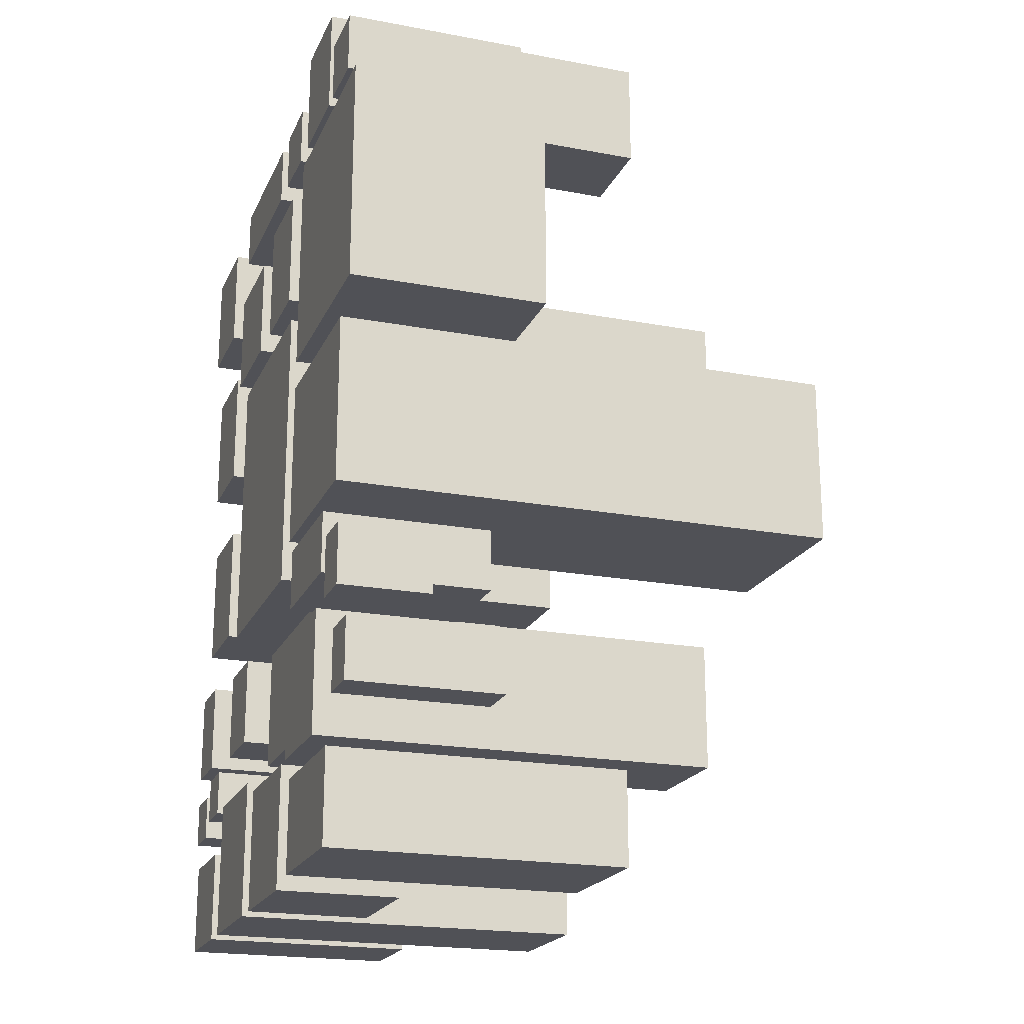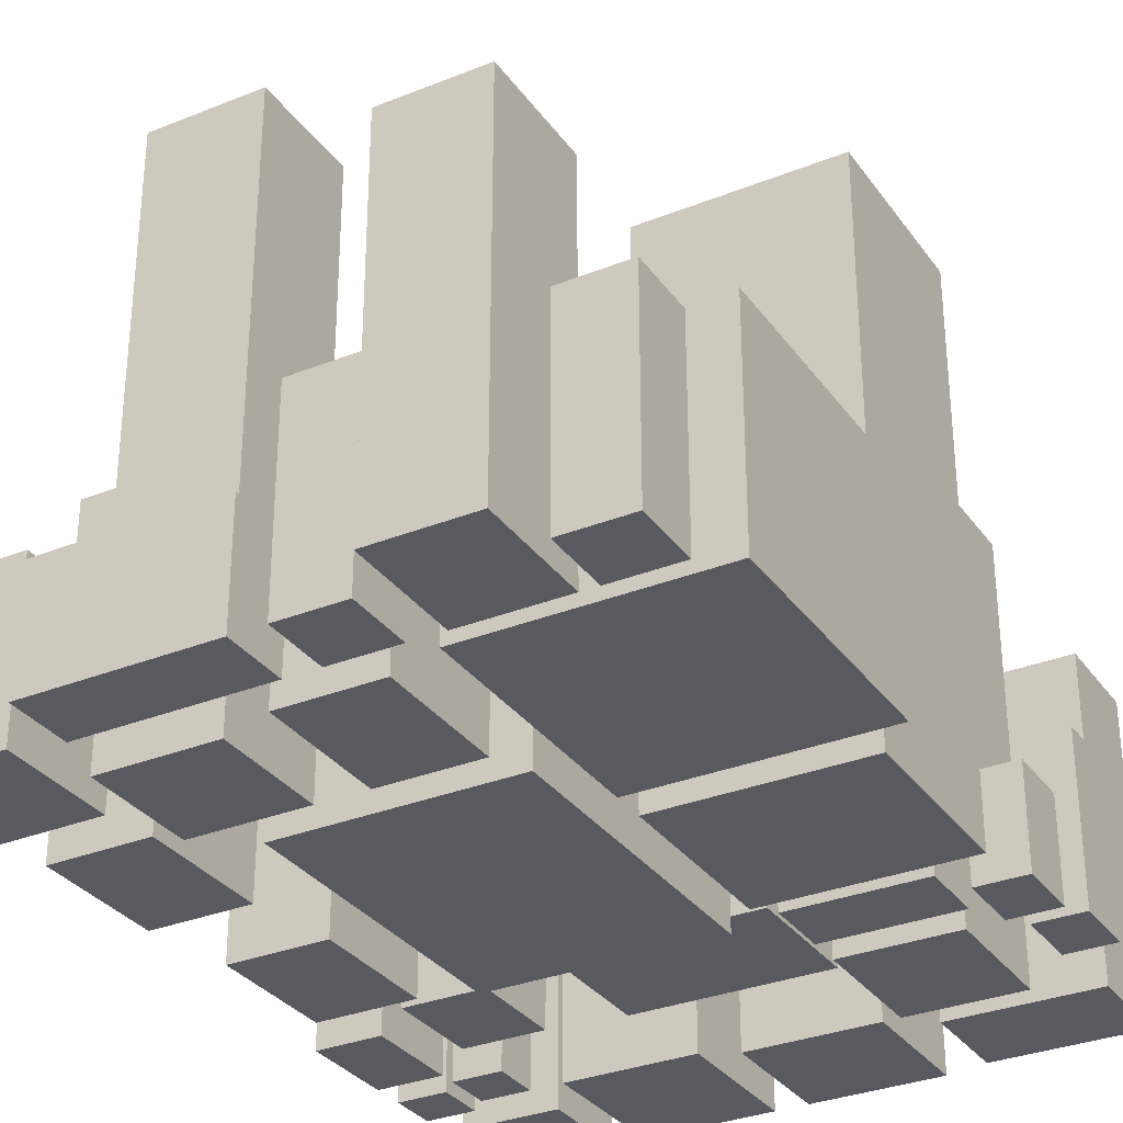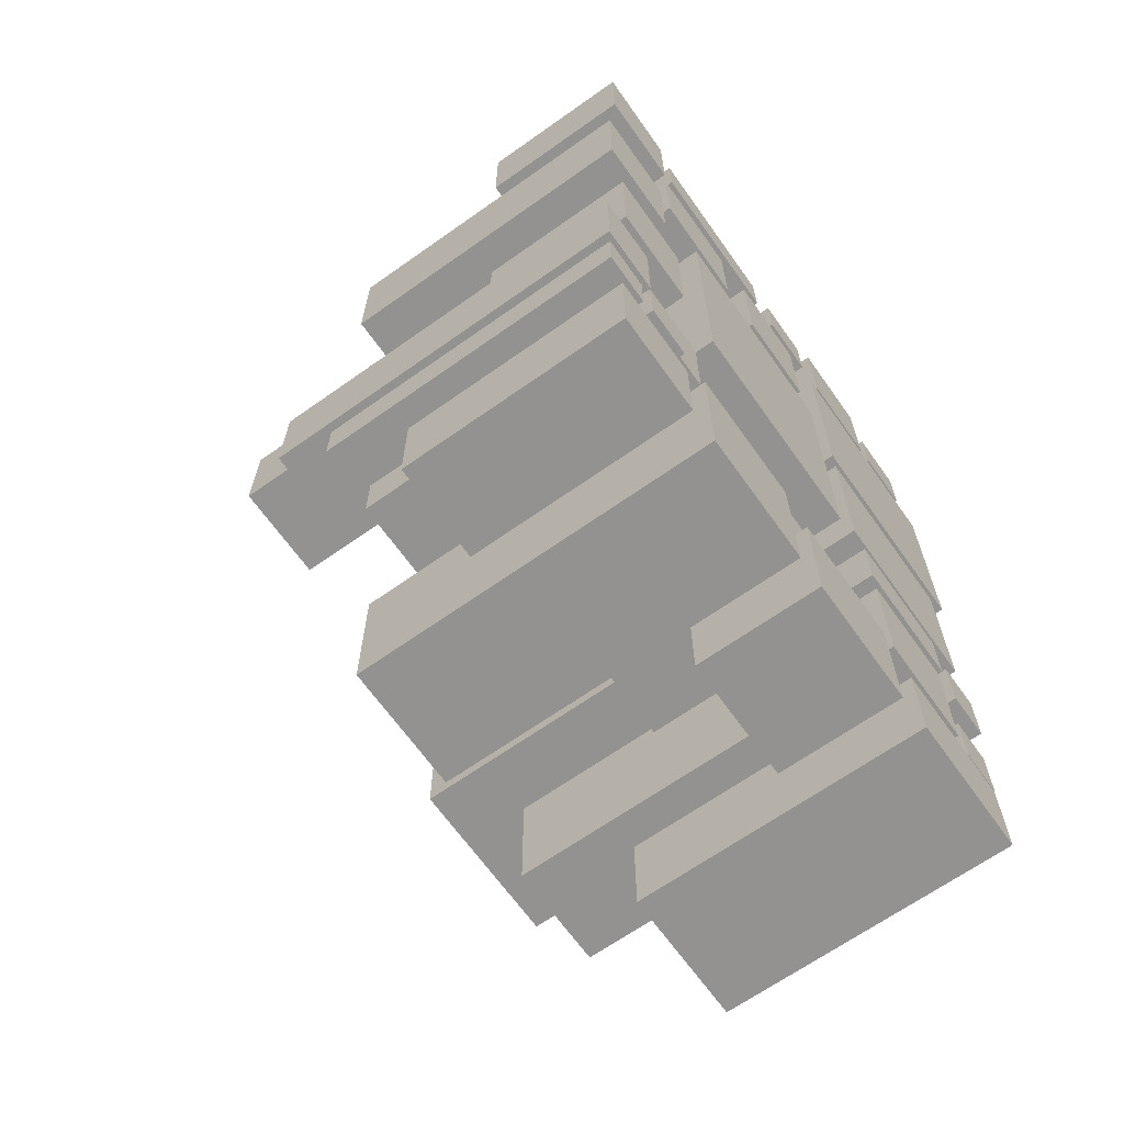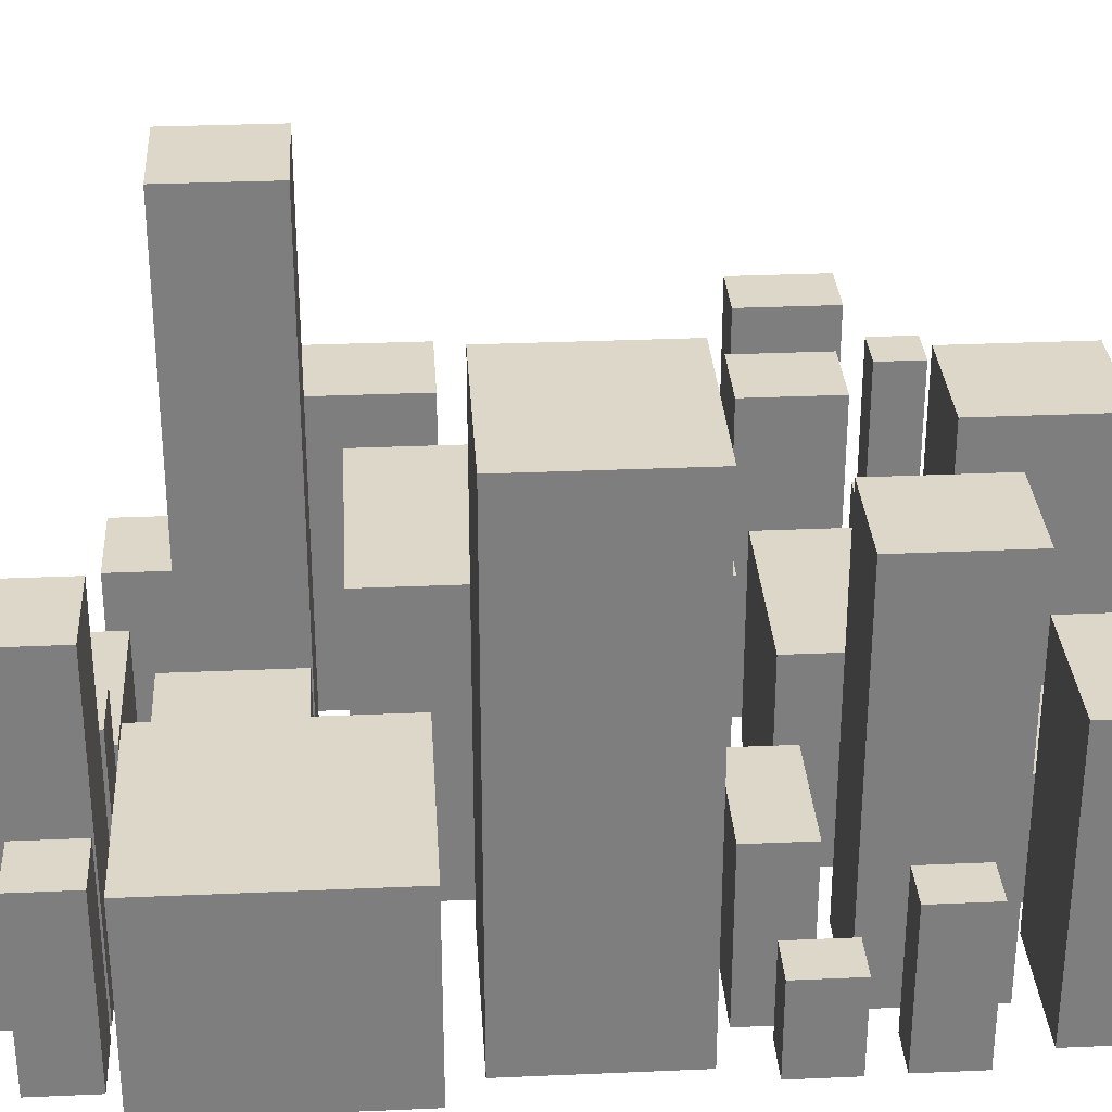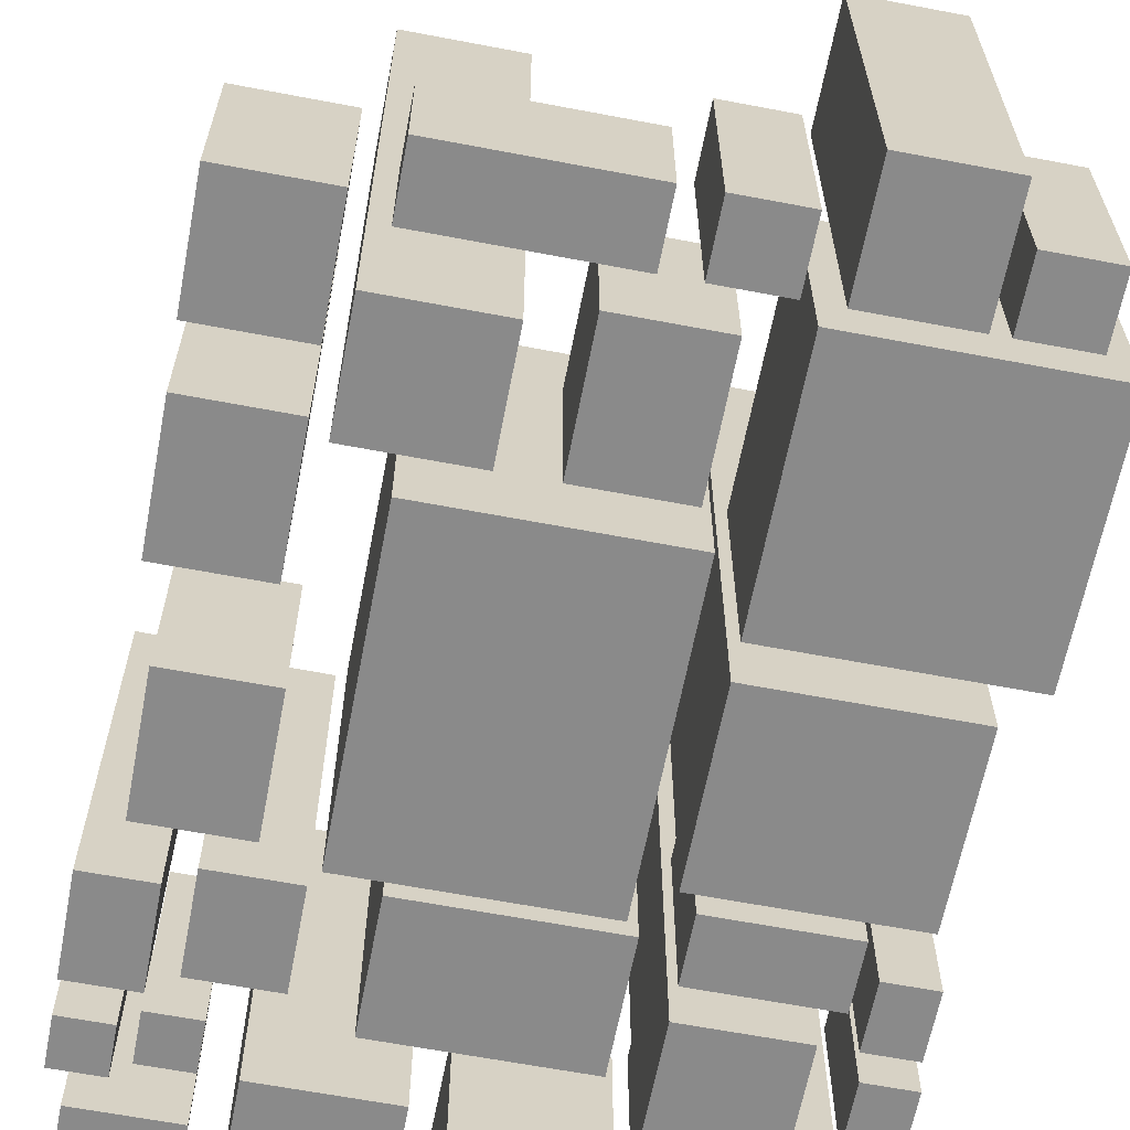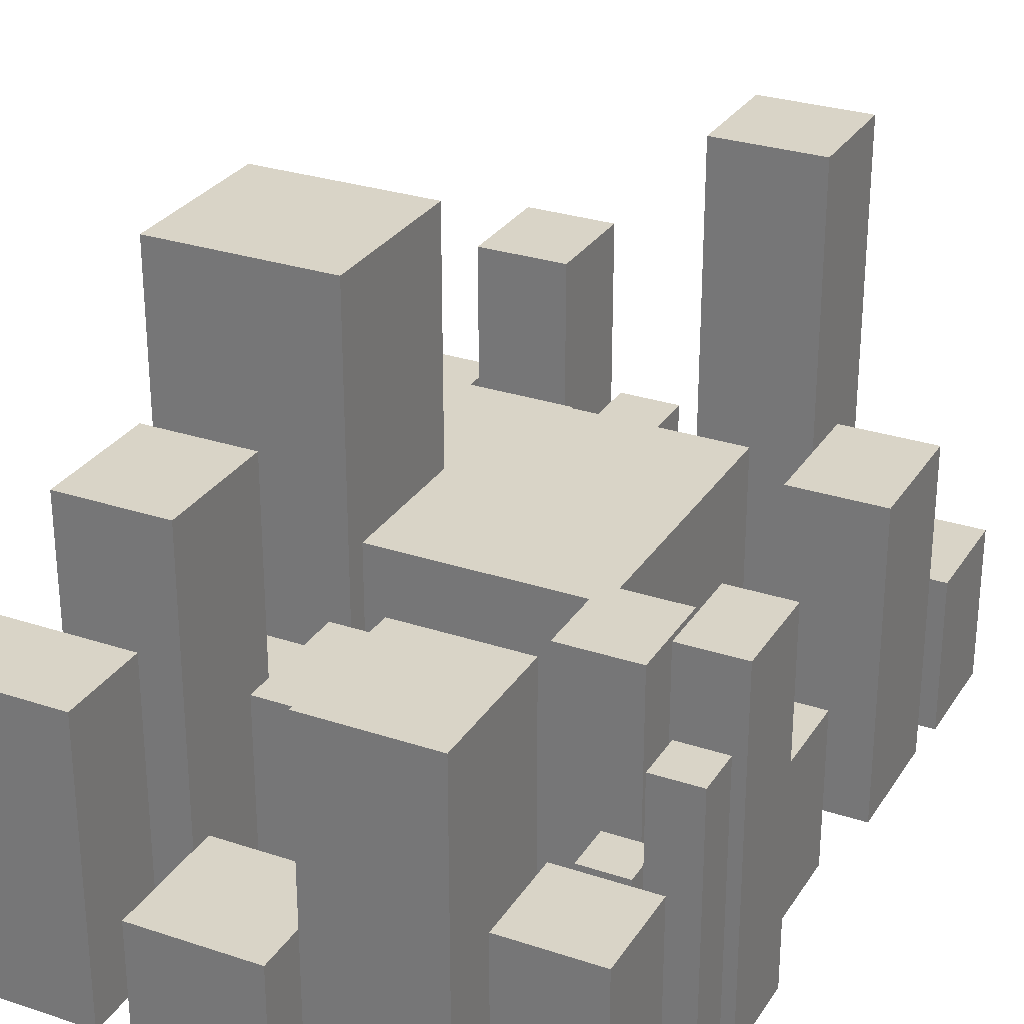
<metadata>
{"format":"obj","ext":"obj","renderer":"f3d","projection":"perspective","resolution":1024,"background":"white","views":[{"elev":-20.3,"azim":71.0,"up":"+Z"},{"elev":-31.9,"azim":29.5,"up":"+Y"},{"elev":-66.4,"azim":-54.6,"up":"+Z"},{"elev":30.9,"azim":86.4,"up":"+Y"},{"elev":-63.4,"azim":-10.9,"up":"+Y"},{"elev":28.7,"azim":-153.6,"up":"+Y"}]}
</metadata>
<code>
v 0.191 -0.0716 -0.0382
v 0.191 -0.0716 0.0718
v 0.191 0.2584 0.0718
v 0.191 0.2584 -0.0382
v 0.071 -0.0716 -0.0382
v 0.071 0.2584 -0.0382
v 0.071 0.2584 0.0718
v 0.071 -0.0716 0.0718
v 0.186 -0.0716 -0.2032
v 0.096 -0.0716 -0.2032
v 0.096 0.1184 -0.2032
v 0.186 0.1184 -0.2032
v 0.186 -0.0716 -0.2632
v 0.186 0.1184 -0.2632
v 0.096 0.1184 -0.2632
v 0.096 -0.0716 -0.2632
v 0.061 -0.0516 -0.1582
v 0.061 -0.0516 -0.0782
v 0.061 0.0784 -0.0782
v 0.061 0.0784 -0.1582
v -0.059 -0.0516 -0.1582
v -0.059 0.0784 -0.1582
v -0.059 0.0784 -0.0782
v -0.059 -0.0516 -0.0782
v -0.009 -0.0716 -0.2682
v 0.071 -0.0716 -0.2682
v 0.071 0.0084 -0.2682
v -0.009 0.0084 -0.2682
v -0.009 -0.0716 -0.1882
v -0.009 0.0084 -0.1882
v 0.071 0.0084 -0.1882
v 0.071 -0.0716 -0.1882
v -0.089 -0.0716 0.1318
v -0.089 -0.0716 -0.0582
v -0.089 0.1184 -0.0582
v -0.089 0.1184 0.1318
v 0.051 -0.0716 0.1318
v 0.051 0.1184 0.1318
v 0.051 0.1184 -0.0582
v 0.051 -0.0716 -0.0582
v 0.071 -0.0716 0.2418
v 0.071 -0.0716 0.0918
v 0.071 0.0584 0.0918
v 0.071 0.0584 0.2418
v 0.211 -0.0716 0.2418
v 0.211 0.0584 0.2418
v 0.211 0.0584 0.0918
v 0.211 -0.0716 0.0918
v -0.029 -0.0716 -0.2682
v -0.029 -0.0716 -0.1782
v -0.029 0.1584 -0.1782
v -0.029 0.1584 -0.2682
v -0.109 -0.0716 -0.2682
v -0.109 0.1584 -0.2682
v -0.109 0.1584 -0.1782
v -0.109 -0.0716 -0.1782
v -0.144 -0.0616 -0.1332
v -0.094 -0.0616 -0.1332
v -0.094 0.1384 -0.1332
v -0.144 0.1384 -0.1332
v -0.144 -0.0616 -0.0732
v -0.144 0.1384 -0.0732
v -0.094 0.1384 -0.0732
v -0.094 -0.0616 -0.0732
v -0.159 -0.0716 -0.1782
v -0.129 -0.0716 -0.1782
v -0.129 0.0484 -0.1782
v -0.159 0.0484 -0.1782
v -0.159 -0.0716 -0.1482
v -0.159 0.0484 -0.1482
v -0.129 0.0484 -0.1482
v -0.129 -0.0716 -0.1482
v -0.019 -0.0716 0.2318
v -0.019 -0.0716 0.1518
v -0.019 0.0284 0.1518
v -0.019 0.0284 0.2318
v 0.041 -0.0716 0.2318
v 0.041 0.0284 0.2318
v 0.041 0.0284 0.1518
v 0.041 -0.0716 0.1518
v 0.021 -0.0716 0.2918
v 0.021 -0.0716 0.2518
v 0.021 0.0484 0.2518
v 0.021 0.0484 0.2918
v 0.061 -0.0716 0.2918
v 0.061 0.0484 0.2918
v 0.061 0.0484 0.2518
v 0.061 -0.0716 0.2518
v 0.081 -0.0716 0.3218
v 0.081 -0.0716 0.2518
v 0.081 0.1484 0.2518
v 0.081 0.1484 0.3218
v 0.141 -0.0716 0.3218
v 0.141 0.1484 0.3218
v 0.141 0.1484 0.2518
v 0.141 -0.0716 0.2518
v 0.151 -0.0716 0.2918
v 0.151 -0.0716 0.2518
v 0.151 0.0484 0.2518
v 0.151 0.0484 0.2918
v 0.191 -0.0716 0.2918
v 0.191 0.0484 0.2918
v 0.191 0.0484 0.2518
v 0.191 -0.0716 0.2518
v -0.109 -0.0716 0.2918
v -0.109 -0.0716 0.2518
v -0.109 -0.0016 0.2518
v -0.109 -0.0016 0.2918
v 0.001 -0.0716 0.2918
v 0.001 -0.0016 0.2918
v 0.001 -0.0016 0.2518
v 0.001 -0.0716 0.2518
v -0.119 -0.0716 0.2218
v -0.119 -0.0716 0.1518
v -0.119 0.2884 0.1518
v -0.119 0.2884 0.2218
v -0.049 -0.0716 0.2218
v -0.049 0.2884 0.2218
v -0.049 0.2884 0.1518
v -0.049 -0.0716 0.1518
v -0.179 -0.0716 -0.0482
v -0.119 -0.0716 -0.0482
v -0.119 0.0284 -0.0482
v -0.179 0.0284 -0.0482
v -0.179 -0.0716 0.0318
v -0.179 0.0284 0.0318
v -0.119 0.0284 0.0318
v -0.119 -0.0716 0.0318
v -0.189 -0.0716 0.0818
v -0.129 -0.0716 0.0818
v -0.129 0.1284 0.0818
v -0.189 0.1284 0.0818
v -0.189 -0.0716 0.1618
v -0.189 0.1284 0.1618
v -0.129 0.1284 0.1618
v -0.129 -0.0716 0.1618
v -0.199 -0.0716 -0.1382
v -0.159 -0.0716 -0.1382
v -0.159 0.1584 -0.1382
v -0.199 0.1584 -0.1382
v -0.199 -0.0716 -0.0782
v -0.199 0.1584 -0.0782
v -0.159 0.1584 -0.0782
v -0.159 -0.0716 -0.0782
v 0.161 -0.0716 -0.0482
v 0.081 -0.0716 -0.0482
v 0.081 0.0384 -0.0482
v 0.161 0.0384 -0.0482
v 0.161 -0.0716 -0.0882
v 0.161 0.0384 -0.0882
v 0.081 0.0384 -0.0882
v 0.081 -0.0716 -0.0882
v 0.151 -0.0716 -0.1882
v 0.151 -0.0716 -0.1082
v 0.151 0.1884 -0.1082
v 0.151 0.1884 -0.1882
v 0.081 -0.0716 -0.1882
v 0.081 0.1884 -0.1882
v 0.081 0.1884 -0.1082
v 0.081 -0.0716 -0.1082
v 0.176 -0.0666 -0.1282
v 0.176 0.0334 -0.1282
v 0.206 0.0334 -0.1282
v 0.206 -0.0666 -0.1282
v 0.176 -0.0666 -0.1682
v 0.206 -0.0666 -0.1682
v 0.206 0.0334 -0.1682
v 0.176 0.0334 -0.1682
v 0.201 -0.0716 -0.1082
v 0.171 -0.0716 -0.1082
v 0.171 -0.0716 -0.0682
v 0.201 -0.0716 -0.0682
v 0.201 -0.0116 -0.1082
v 0.201 -0.0116 -0.0682
v 0.171 -0.0116 -0.0682
v 0.171 -0.0116 -0.1082
v -0.189 -0.0766 0.1968
v -0.189 0.0234 0.1968
v -0.189 0.0234 0.2668
v -0.189 -0.0766 0.2668
v -0.129 -0.0766 0.1968
v -0.129 -0.0766 0.2668
v -0.129 0.0234 0.2668
v -0.129 0.0234 0.1968
v -0.189 -0.0716 -0.2682
v -0.129 -0.0716 -0.2682
v -0.129 0.0684 -0.2682
v -0.189 0.0684 -0.2682
v -0.189 -0.0716 -0.2082
v -0.189 0.0684 -0.2082
v -0.129 0.0684 -0.2082
v -0.129 -0.0716 -0.2082
v -0.199 -0.0716 -0.1882
v -0.169 -0.0716 -0.1882
v -0.169 0.1184 -0.1882
v -0.199 0.1184 -0.1882
v -0.199 -0.0716 -0.1582
v -0.199 0.1184 -0.1582
v -0.169 0.1184 -0.1582
v -0.169 -0.0716 -0.1582
o group301862502
g mesh301862502
f 3 2 1
f 4 3 1
f 7 6 5
f 8 7 5
f 8 5 1
f 2 8 1
f 7 3 4
f 6 7 4
f 6 4 1
f 5 6 1
f 7 8 2
f 3 7 2
o group390761343
g mesh390761343
f 11 10 9
f 12 11 9
f 15 14 13
f 16 15 13
f 16 13 9
f 10 16 9
f 15 11 12
f 14 15 12
f 14 12 9
f 13 14 9
f 15 16 10
f 11 15 10
o group448570911
g mesh448570911
f 19 18 17
f 20 19 17
f 23 22 21
f 24 23 21
f 24 21 17
f 18 24 17
f 23 19 20
f 22 23 20
f 22 20 17
f 21 22 17
f 23 24 18
f 19 23 18
o group23910492
g mesh23910492
f 27 26 25
f 28 27 25
f 31 30 29
f 32 31 29
f 32 29 25
f 26 32 25
f 31 27 28
f 30 31 28
f 30 28 25
f 29 30 25
f 31 32 26
f 27 31 26
o group409983830
g mesh409983830
f 35 34 33
f 36 35 33
f 39 38 37
f 40 39 37
f 40 37 33
f 34 40 33
f 39 35 36
f 38 39 36
f 38 36 33
f 37 38 33
f 39 40 34
f 35 39 34
o group1534569406
g mesh1534569406
f 43 42 41
f 44 43 41
f 47 46 45
f 48 47 45
f 48 45 41
f 42 48 41
f 47 43 44
f 46 47 44
f 46 44 41
f 45 46 41
f 47 48 42
f 43 47 42
o group2104196190
g mesh2104196190
f 51 50 49
f 52 51 49
f 55 54 53
f 56 55 53
f 56 53 49
f 50 56 49
f 55 51 52
f 54 55 52
f 54 52 49
f 53 54 49
f 55 56 50
f 51 55 50
o group694801115
g mesh694801115
f 59 58 57
f 60 59 57
f 63 62 61
f 64 63 61
f 64 61 57
f 58 64 57
f 63 59 60
f 62 63 60
f 62 60 57
f 61 62 57
f 63 64 58
f 59 63 58
o group1088477842
g mesh1088477842
f 67 66 65
f 68 67 65
f 71 70 69
f 72 71 69
f 72 69 65
f 66 72 65
f 71 67 68
f 70 71 68
f 70 68 65
f 69 70 65
f 71 72 66
f 67 71 66
o group291654074
g mesh291654074
f 75 74 73
f 76 75 73
f 79 78 77
f 80 79 77
f 80 77 73
f 74 80 73
f 79 75 76
f 78 79 76
f 78 76 73
f 77 78 73
f 79 80 74
f 75 79 74
o group168084831
g mesh168084831
f 83 82 81
f 84 83 81
f 87 86 85
f 88 87 85
f 88 85 81
f 82 88 81
f 87 83 84
f 86 87 84
f 86 84 81
f 85 86 81
f 87 88 82
f 83 87 82
o group942719076
g mesh942719076
f 91 90 89
f 92 91 89
f 95 94 93
f 96 95 93
f 96 93 89
f 90 96 89
f 95 91 92
f 94 95 92
f 94 92 89
f 93 94 89
f 95 96 90
f 91 95 90
o group124119380
g mesh124119380
f 99 98 97
f 100 99 97
f 103 102 101
f 104 103 101
f 104 101 97
f 98 104 97
f 103 99 100
f 102 103 100
f 102 100 97
f 101 102 97
f 103 104 98
f 99 103 98
o group783842293
g mesh783842293
f 107 106 105
f 108 107 105
f 111 110 109
f 112 111 109
f 112 109 105
f 106 112 105
f 111 107 108
f 110 111 108
f 110 108 105
f 109 110 105
f 111 112 106
f 107 111 106
o group607996438
g mesh607996438
f 115 114 113
f 116 115 113
f 119 118 117
f 120 119 117
f 120 117 113
f 114 120 113
f 119 115 116
f 118 119 116
f 118 116 113
f 117 118 113
f 119 120 114
f 115 119 114
o group189602647
g mesh189602647
f 123 122 121
f 124 123 121
f 127 126 125
f 128 127 125
f 128 125 121
f 122 128 121
f 127 123 124
f 126 127 124
f 126 124 121
f 125 126 121
f 127 128 122
f 123 127 122
o group1602872167
g mesh1602872167
f 131 130 129
f 132 131 129
f 135 134 133
f 136 135 133
f 136 133 129
f 130 136 129
f 135 131 132
f 134 135 132
f 134 132 129
f 133 134 129
f 135 136 130
f 131 135 130
o group89518223
g mesh89518223
f 139 138 137
f 140 139 137
f 143 142 141
f 144 143 141
f 144 141 137
f 138 144 137
f 143 139 140
f 142 143 140
f 142 140 137
f 141 142 137
f 143 144 138
f 139 143 138
o group844750750
g mesh844750750
f 147 146 145
f 148 147 145
f 151 150 149
f 152 151 149
f 152 149 145
f 146 152 145
f 151 147 148
f 150 151 148
f 150 148 145
f 149 150 145
f 151 152 146
f 147 151 146
o group1935794746
g mesh1935794746
f 155 154 153
f 156 155 153
f 159 158 157
f 160 159 157
f 160 157 153
f 154 160 153
f 159 155 156
f 158 159 156
f 158 156 153
f 157 158 153
f 159 160 154
f 155 159 154
o group818459020
g mesh818459020
f 163 162 161
f 164 163 161
f 167 166 165
f 168 167 165
f 168 165 161
f 162 168 161
f 167 163 164
f 166 167 164
f 166 164 161
f 165 166 161
f 167 168 162
f 163 167 162
o group741711029
g mesh741711029
f 171 170 169
f 172 171 169
f 175 174 173
f 176 175 173
f 176 173 169
f 170 176 169
f 175 171 172
f 174 175 172
f 174 172 169
f 173 174 169
f 175 176 170
f 171 175 170
o group249949467
g mesh249949467
f 179 178 177
f 180 179 177
f 183 182 181
f 184 183 181
f 184 181 177
f 178 184 177
f 183 179 180
f 182 183 180
f 182 180 177
f 181 182 177
f 183 184 178
f 179 183 178
o group1149527880
g mesh1149527880
f 187 186 185
f 188 187 185
f 191 190 189
f 192 191 189
f 192 189 185
f 186 192 185
f 191 187 188
f 190 191 188
f 190 188 185
f 189 190 185
f 191 192 186
f 187 191 186
o group1993165131
g mesh1993165131
f 195 194 193
f 196 195 193
f 199 198 197
f 200 199 197
f 200 197 193
f 194 200 193
f 199 195 196
f 198 199 196
f 198 196 193
f 197 198 193
f 199 200 194
f 195 199 194

</code>
